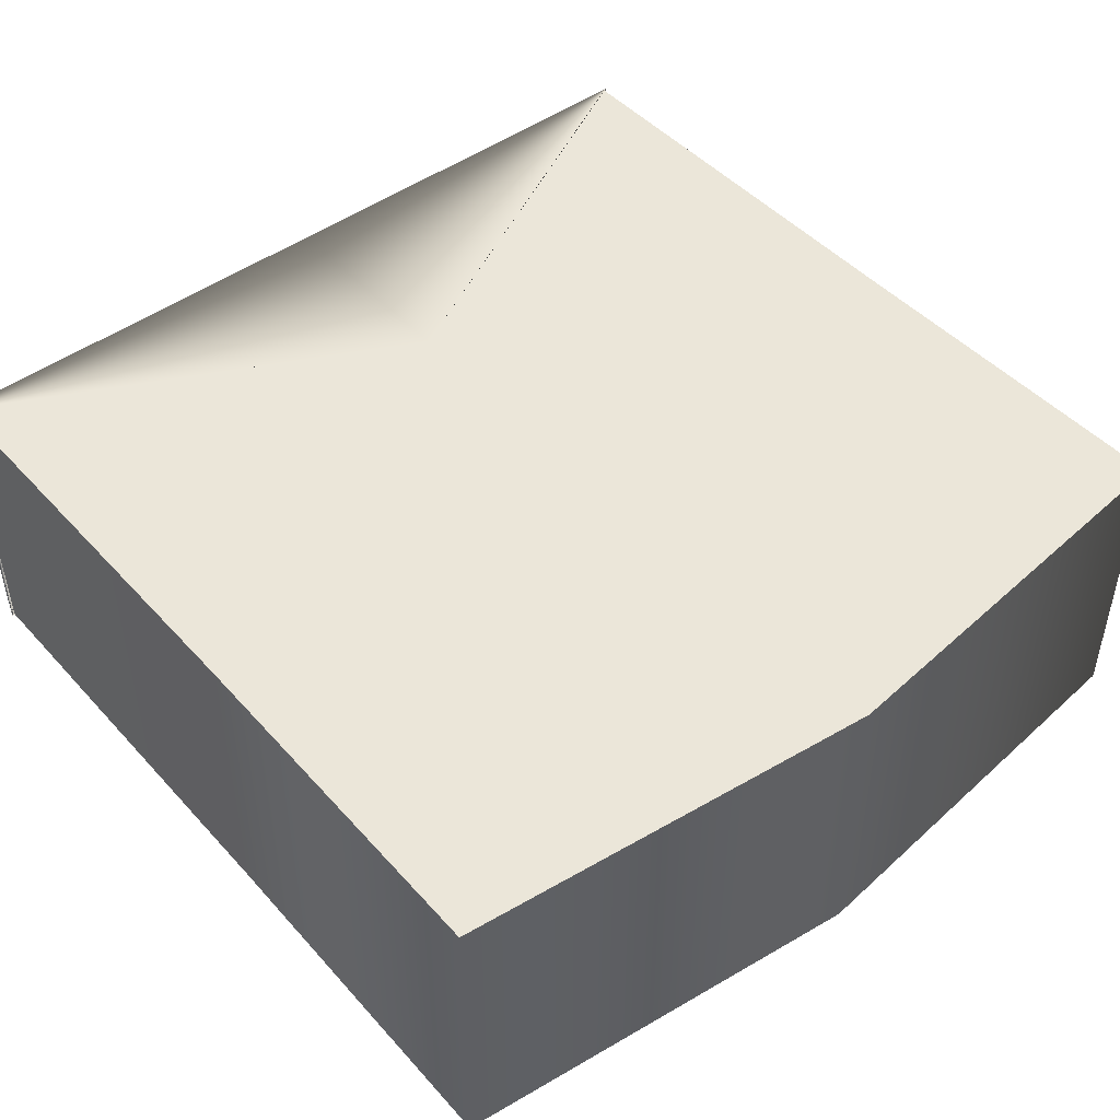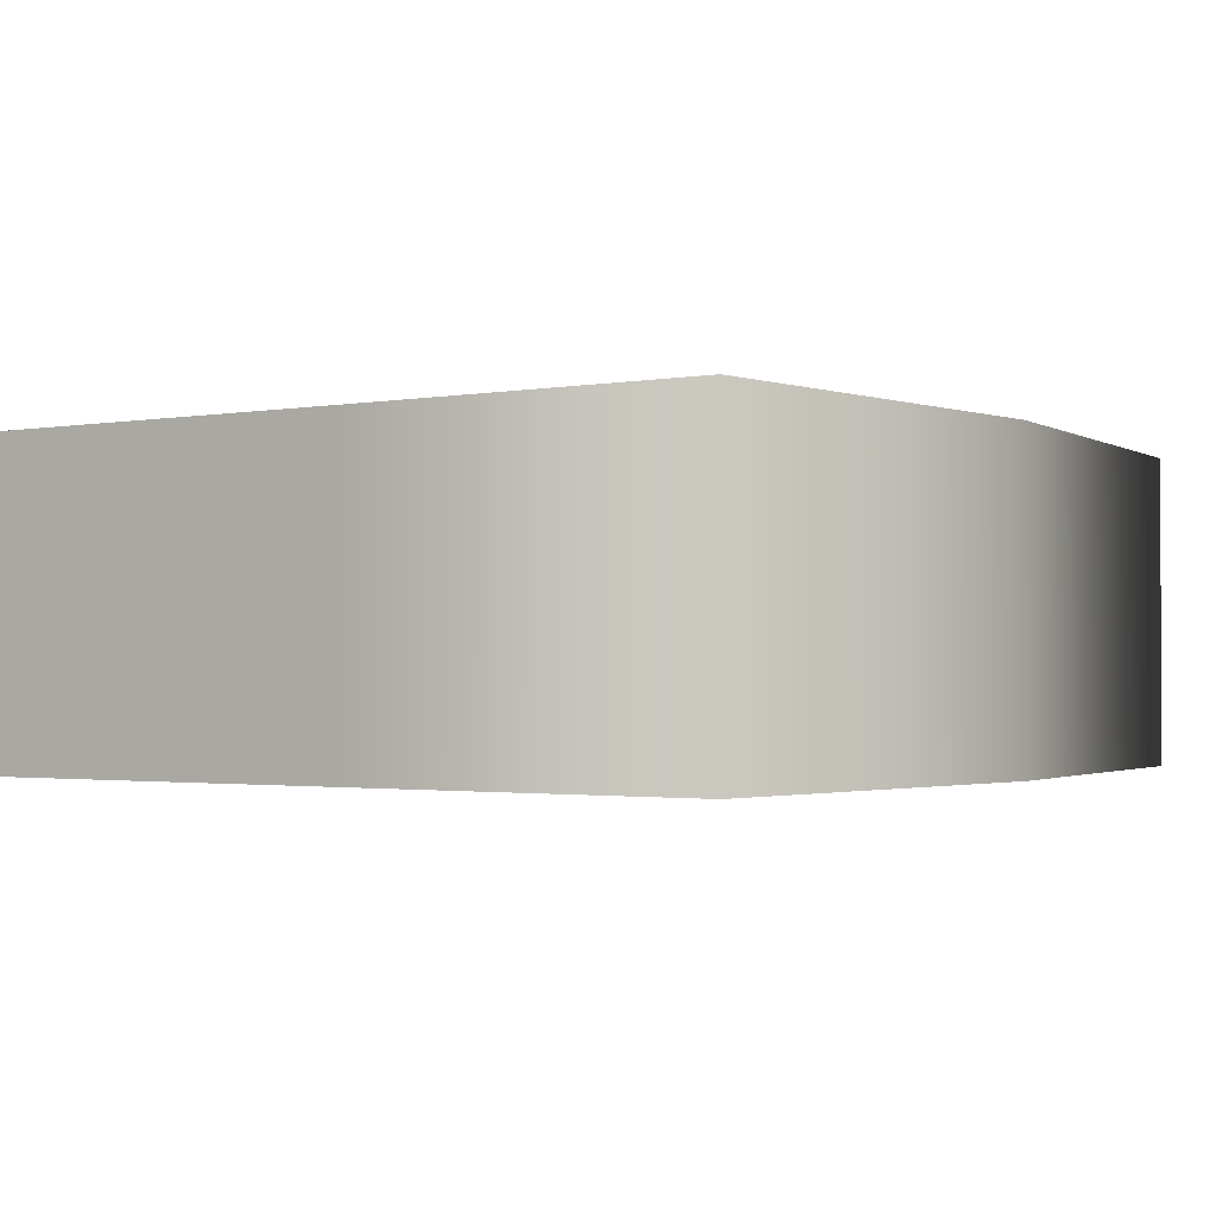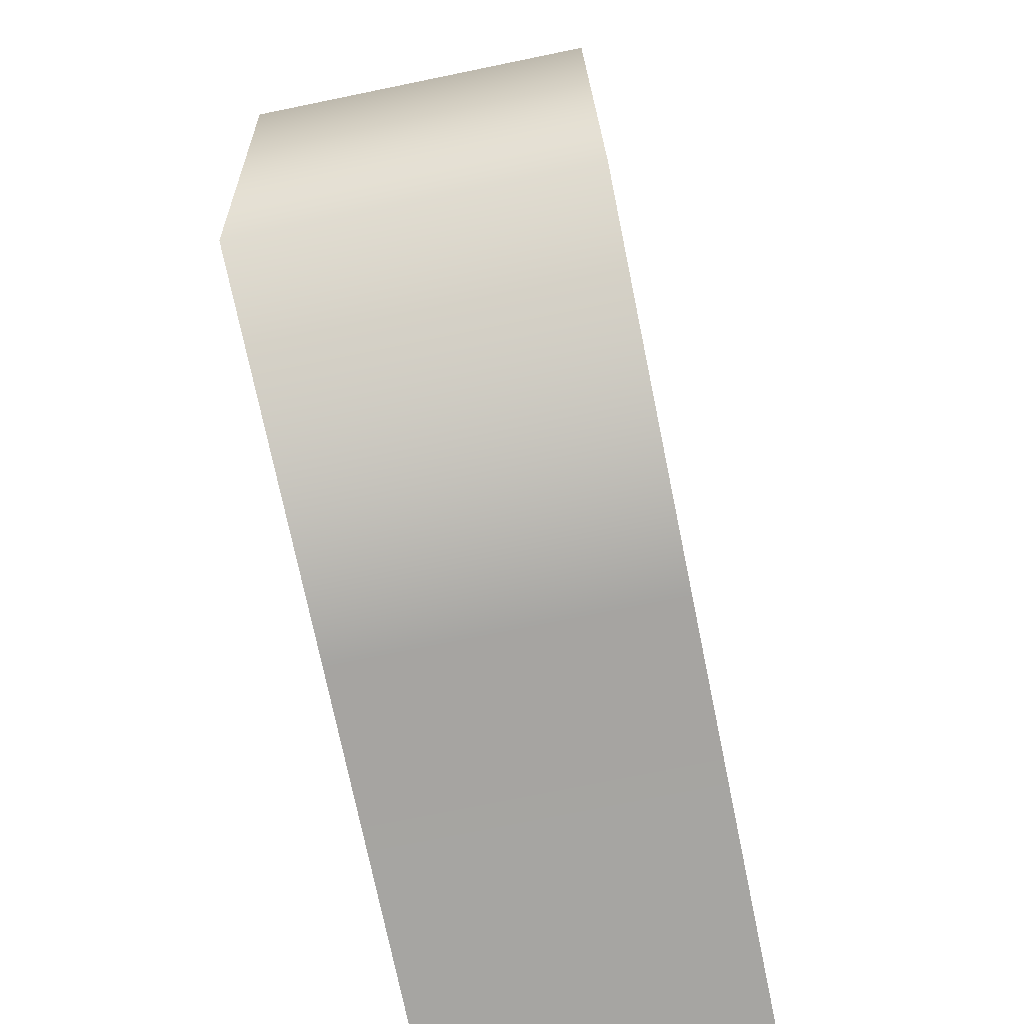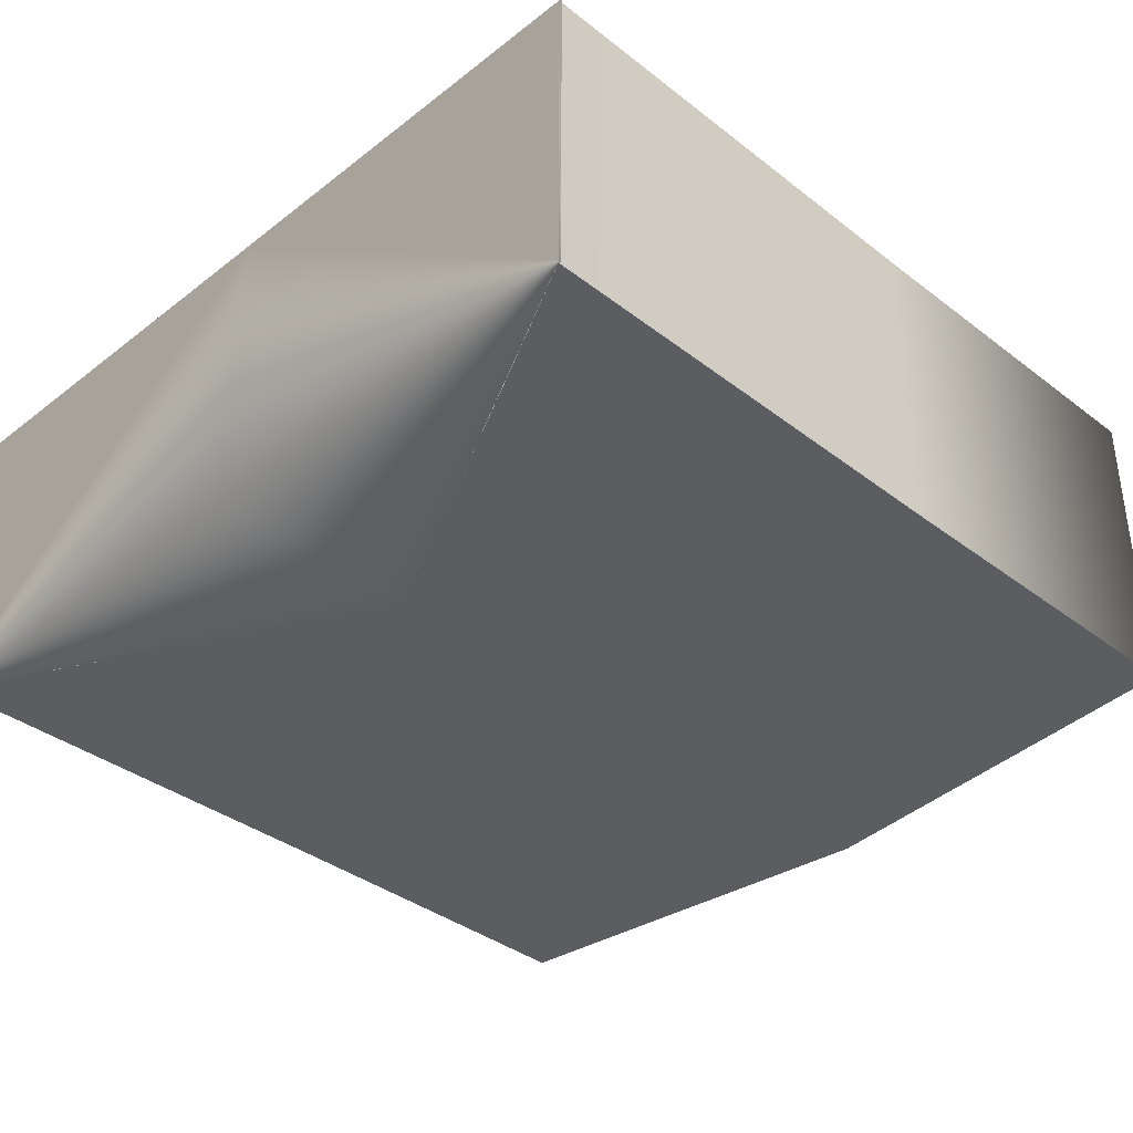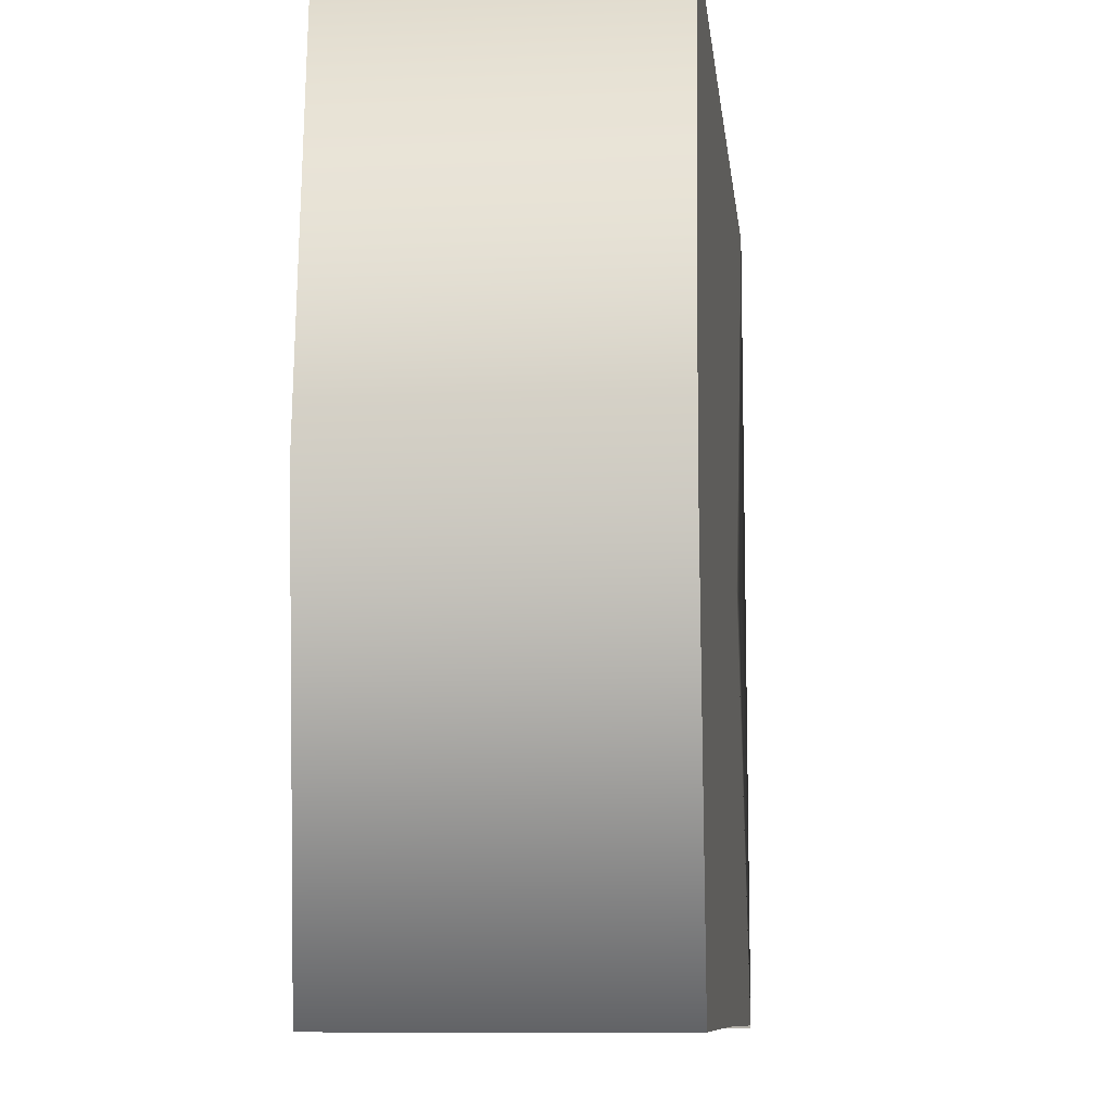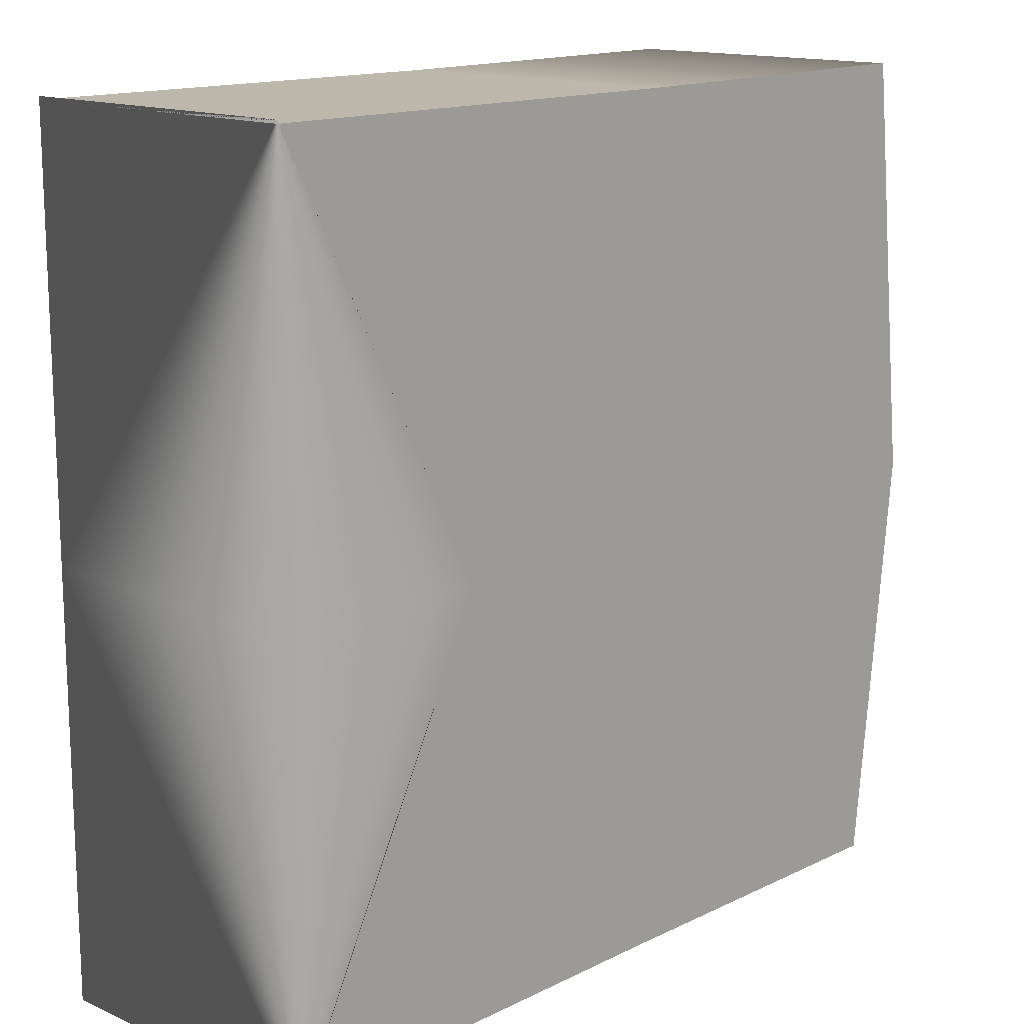
<metadata>
{"format":"obj","ext":"obj","renderer":"f3d","projection":"perspective","resolution":1024,"background":"white","views":[{"elev":47.0,"azim":-129.6,"up":"+Z"},{"elev":-1.6,"azim":-146.1,"up":"+Z"},{"elev":-73.7,"azim":-78.4,"up":"+Y"},{"elev":-36.7,"azim":135.0,"up":"+Z"},{"elev":-9.9,"azim":-83.6,"up":"+Y"},{"elev":14.6,"azim":133.3,"up":"+Y"}]}
</metadata>
<code>
g Converted object 0(m1)
v 0.7578 -6.842 0.9071
v 0.7578 -6.842 1.078
v 0.7578 -7.078 0.9071
v 0.7578 -7.078 1.078
v 0.7578 -7.076 0.9071
v 0.7578 -7.076 1.078
v 0.7578 -7.076 0.9071
v 0.7578 -7.076 1.078
v 0.5074 -7.076 0.9071
v 0.5074 -7.076 1.078
v 0.3065 -7.078 0.9071
v 0.3065 -7.078 1.078
v 0.2808 -6.842 0.9071
v 0.2808 -6.842 1.078
v 0.3065 -6.607 0.9071
v 0.3065 -6.607 1.078
v 0.5074 -6.609 0.9071
v 0.5074 -6.609 1.078
v 0.7578 -6.609 0.9071
v 0.7578 -6.609 1.078
v 0.7578 -6.609 0.9071
v 0.7578 -6.609 1.078
v 0.7578 -6.607 0.9071
v 0.7578 -6.607 1.078
v 0.6371 -6.842 1.078
v 0.6371 -6.842 0.9071
f 1 3 26
f 2 25 4
f 1 2 3
f 2 4 3
f 3 5 26
f 4 25 6
f 3 4 6
f 3 6 5
f 5 7 26
f 6 25 8
f 5 6 7
f 6 8 7
f 7 9 26
f 8 25 10
f 7 8 10
f 7 10 9
f 9 11 26
f 10 25 12
f 9 10 11
f 10 12 11
f 11 13 26
f 12 25 14
f 11 12 14
f 11 14 13
f 13 15 26
f 14 25 16
f 13 14 15
f 14 16 15
f 15 17 26
f 16 25 18
f 15 16 18
f 15 18 17
f 17 19 26
f 18 25 20
f 17 18 19
f 18 20 19
f 19 21 26
f 20 25 22
f 19 20 22
f 19 22 21
f 21 23 26
f 22 25 24
f 21 22 23
f 22 24 23
f 23 1 26
f 24 25 2
f 23 24 2
f 23 2 1

</code>
